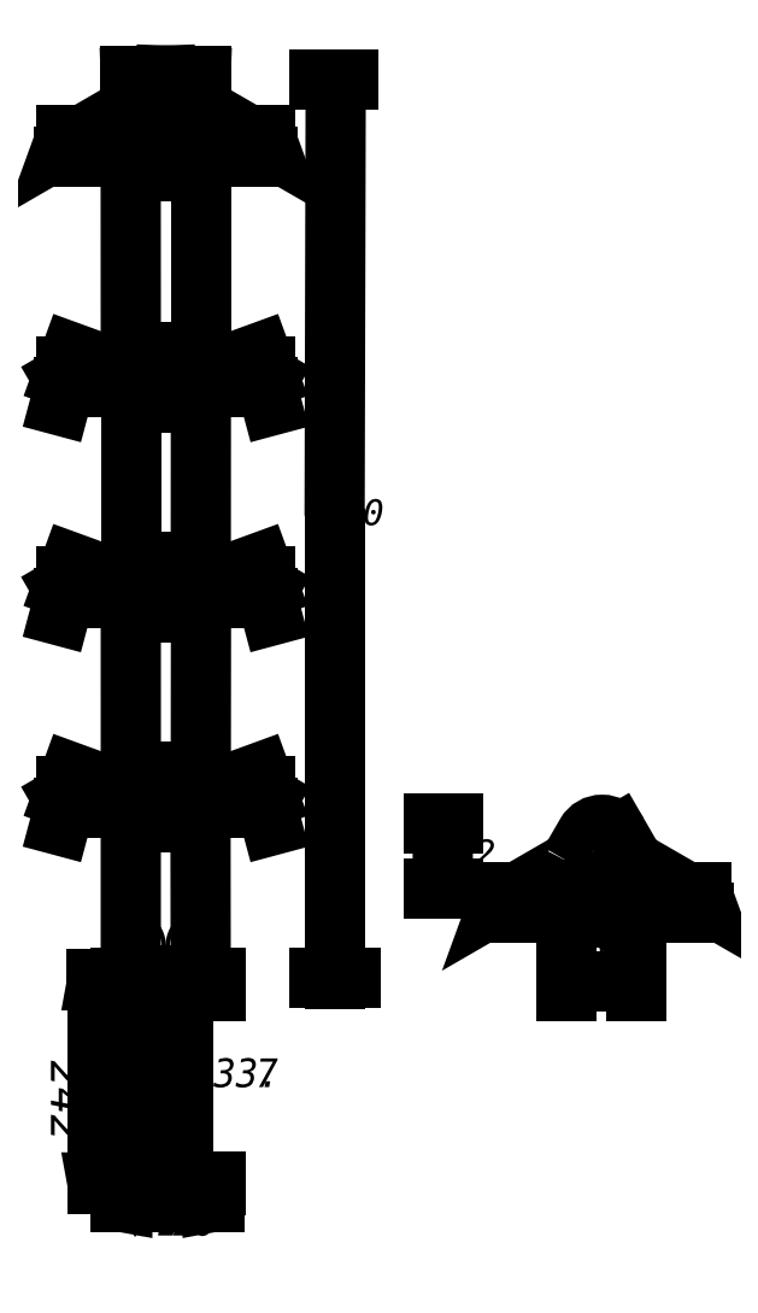
<metadata>
{"format":"dxf","ext":"dxf","renderer":"ezdxf+matplotlib","layout":"modelspace","background":"white","min_lineweight":24,"dpi":150}
</metadata>
<code>
0
SECTION
2
ENTITIES
0
INSERT
8
LIVELLO_1
2
AI9-BLK1
10
88.25
20
152.3
30
0
0
ENDSEC
0
EOF

</code>
